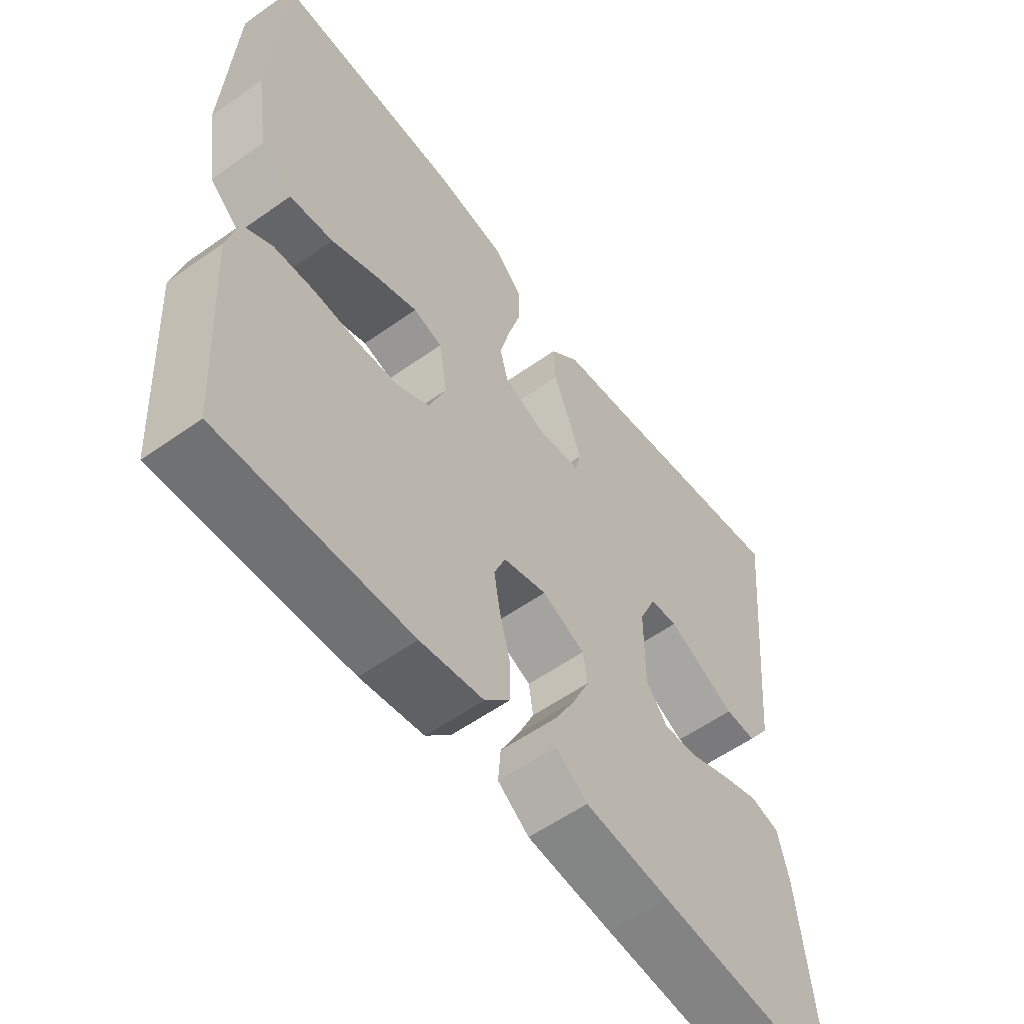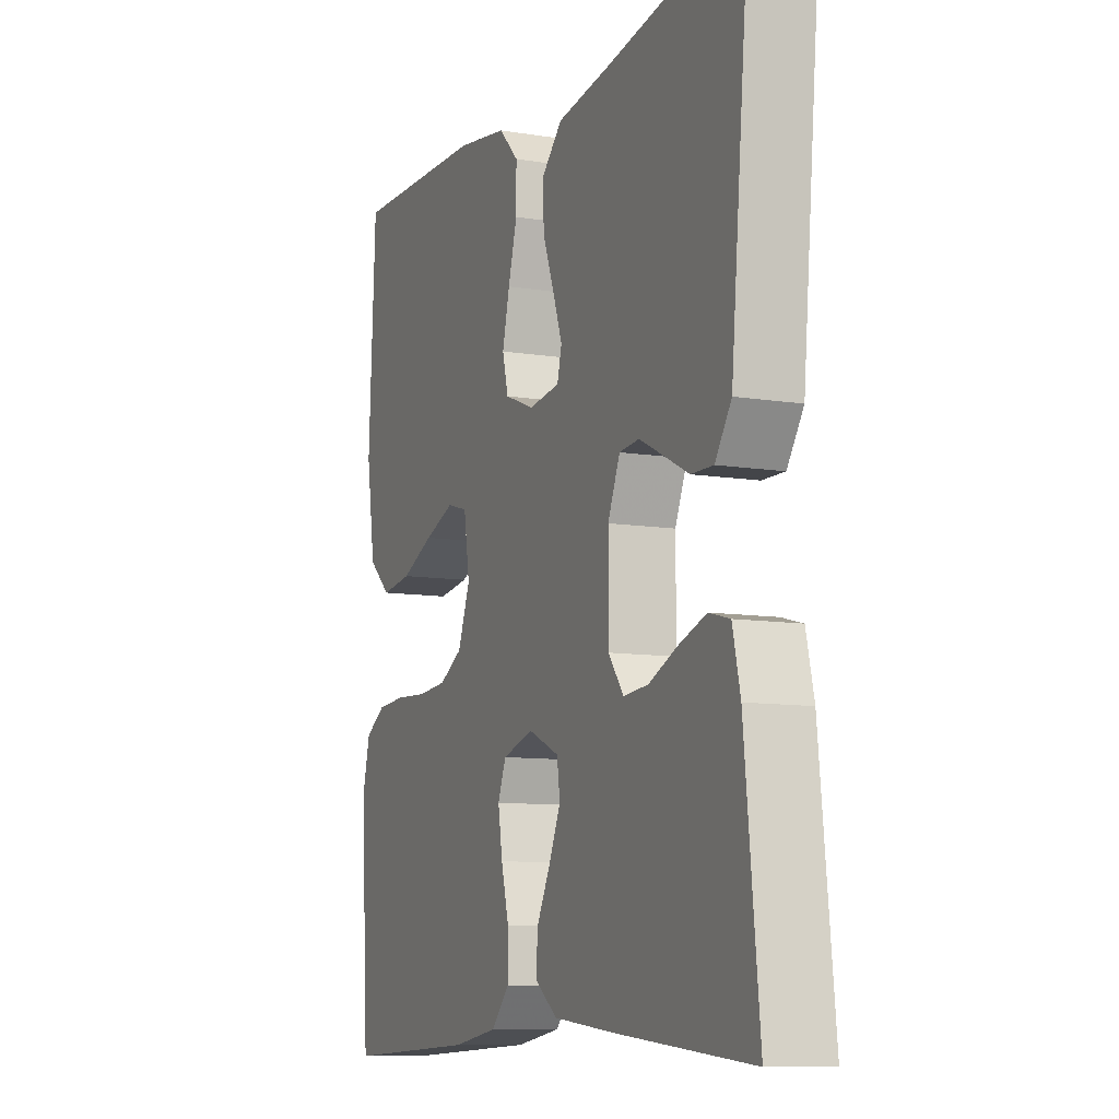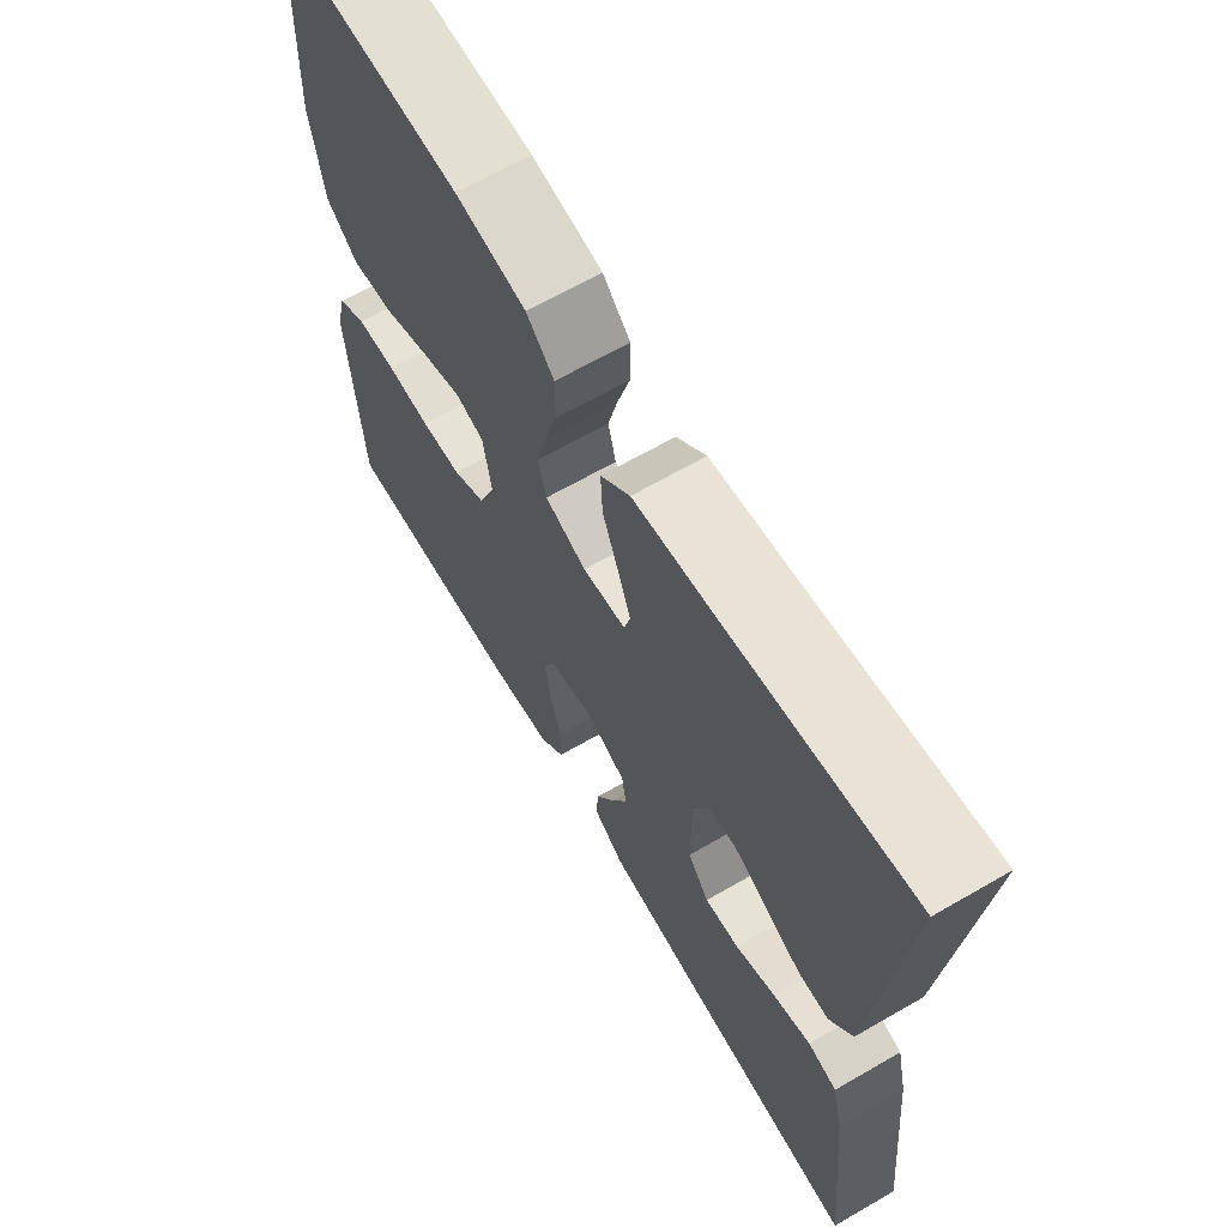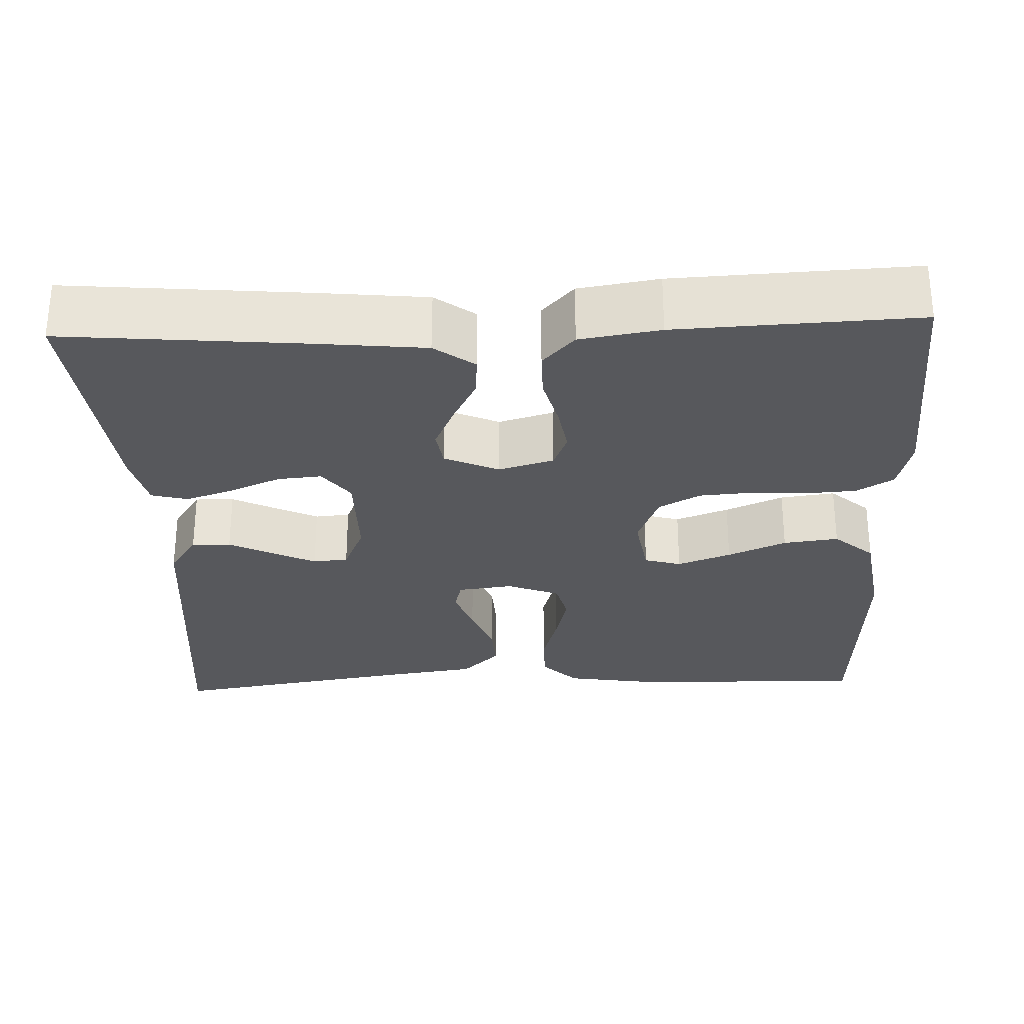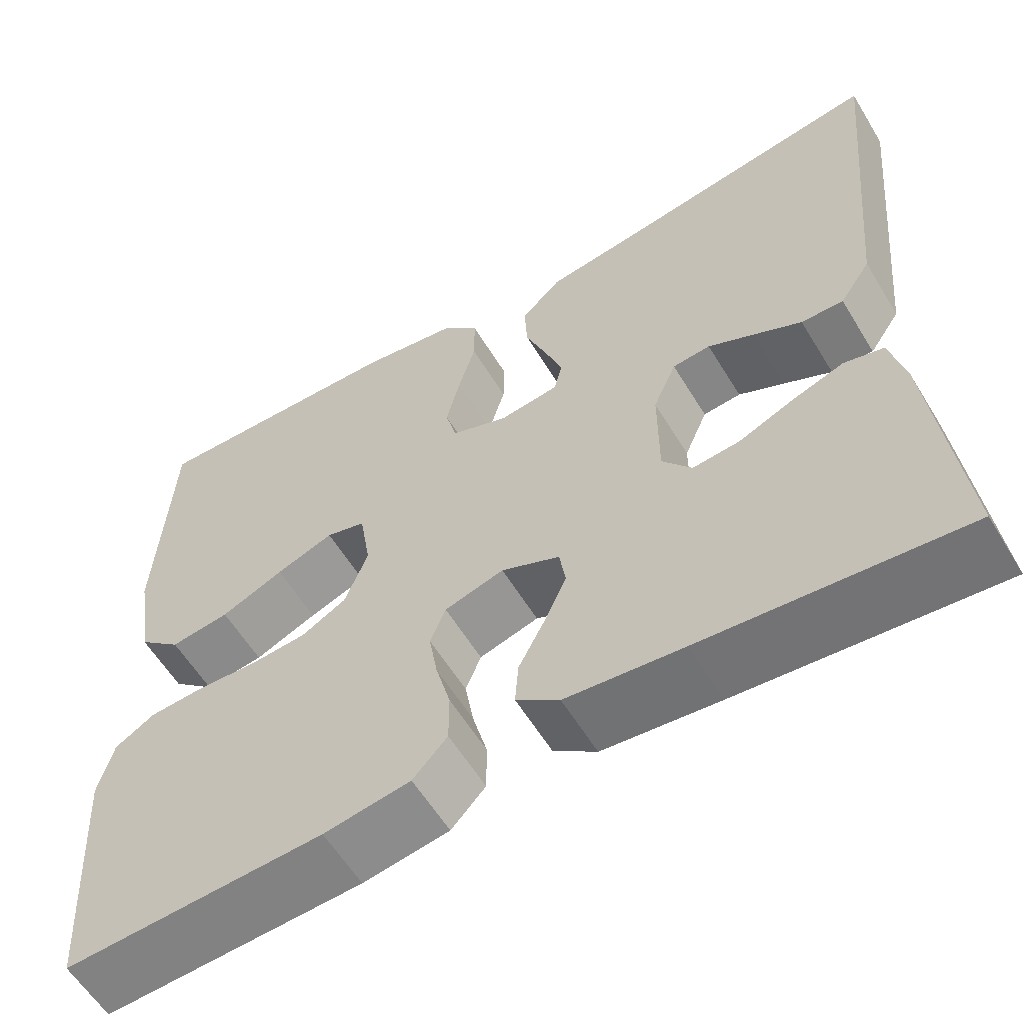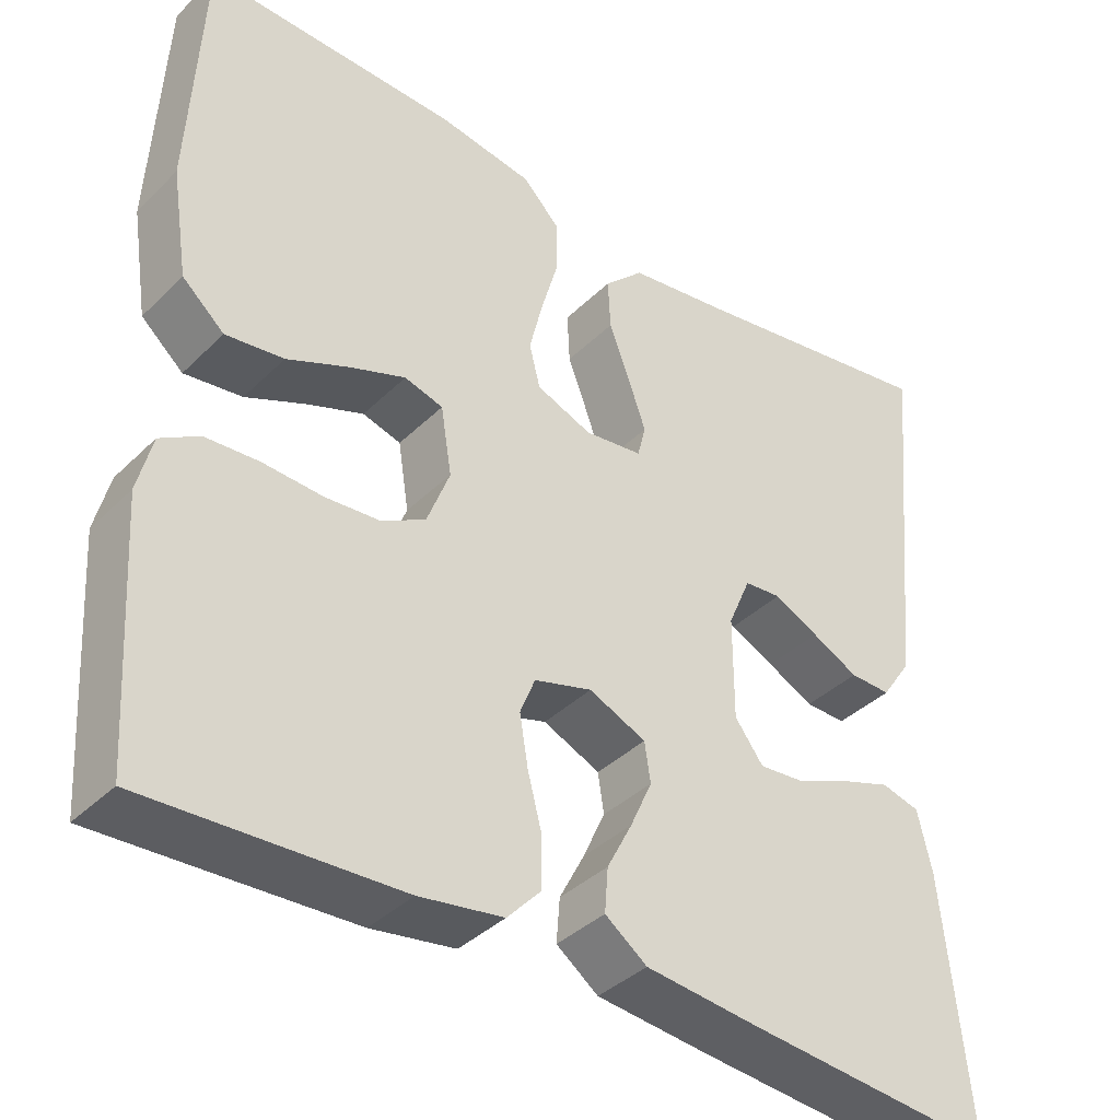
<metadata>
{"format":"obj","ext":"obj","renderer":"f3d","projection":"perspective","resolution":1024,"background":"white","views":[{"elev":-57.3,"azim":-53.6,"up":"+Z"},{"elev":-9.8,"azim":67.3,"up":"+Z"},{"elev":66.0,"azim":59.9,"up":"+Z"},{"elev":-28.6,"azim":-177.8,"up":"+Y"},{"elev":-59.2,"azim":31.2,"up":"+Z"},{"elev":-38.4,"azim":-39.5,"up":"+Z"}]}
</metadata>
<code>
v 0.5 0.07 0.5
v 0.471 0.07 0.2
v 0.458 0.07 0.065
v 0.422 0.07 0.012
v 0.373 0.07 0.013
v 0.317 0.07 0.041
v 0.264 0.07 0.067
v 0.22 0.07 0.063
v 0.193 0.07 0
v 0.193 0.07 -0.123
v 0.227 0.07 -0.168
v 0.282 0.07 -0.163
v 0.345 0.07 -0.136
v 0.406 0.07 -0.115
v 0.452 0.07 -0.127
v 0.469 0.07 -0.2
v 0.5 0.07 -0.5
v 0.2 0.07 -0.473
v 0.065 0.07 -0.459
v 0.015 0.07 -0.422
v 0.019 0.07 -0.37
v 0.049 0.07 -0.312
v 0.075 0.07 -0.254
v 0.068 0.07 -0.207
v 0 0.07 -0.177
v -0.069 0.07 -0.197
v -0.087 0.07 -0.242
v -0.077 0.07 -0.302
v -0.06 0.07 -0.367
v -0.06 0.07 -0.427
v -0.1 0.07 -0.47
v -0.2 0.07 -0.486
v -0.5 0.07 -0.5
v -0.519 0.07 -0.2
v -0.502 0.07 -0.132
v -0.456 0.07 -0.104
v -0.392 0.07 -0.1
v -0.322 0.07 -0.104
v -0.256 0.07 -0.099
v -0.204 0.07 -0.07
v -0.177 0.07 0
v -0.19 0.07 0.081
v -0.236 0.07 0.094
v -0.303 0.07 0.069
v -0.376 0.07 0.037
v -0.445 0.07 0.028
v -0.495 0.07 0.072
v -0.515 0.07 0.2
v -0.5 0.07 0.5
v -0.2 0.07 0.492
v -0.087 0.07 0.474
v -0.043 0.07 0.429
v -0.043 0.07 0.366
v -0.063 0.07 0.296
v -0.079 0.07 0.23
v -0.066 0.07 0.179
v 0 0.07 0.153
v 0.069 0.07 0.162
v 0.079 0.07 0.201
v 0.058 0.07 0.26
v 0.033 0.07 0.326
v 0.03 0.07 0.387
v 0.077 0.07 0.433
v 0.2 0.07 0.451
v 0.5 0 0.5
v 0.471 0 0.2
v 0.458 0 0.065
v 0.422 0 0.012
v 0.373 0 0.013
v 0.317 0 0.041
v 0.264 0 0.067
v 0.22 0 0.063
v 0.193 0 0
v 0.193 0 -0.123
v 0.227 0 -0.168
v 0.282 0 -0.163
v 0.345 0 -0.136
v 0.406 0 -0.115
v 0.452 0 -0.127
v 0.469 0 -0.2
v 0.5 0 -0.5
v 0.2 0 -0.473
v 0.065 0 -0.459
v 0.015 0 -0.422
v 0.019 0 -0.37
v 0.049 0 -0.312
v 0.075 0 -0.254
v 0.068 0 -0.207
v 0 0 -0.177
v -0.069 0 -0.197
v -0.087 0 -0.242
v -0.077 0 -0.302
v -0.06 0 -0.367
v -0.06 0 -0.427
v -0.1 0 -0.47
v -0.2 0 -0.486
v -0.5 0 -0.5
v -0.519 0 -0.2
v -0.502 0 -0.132
v -0.456 0 -0.104
v -0.392 0 -0.1
v -0.322 0 -0.104
v -0.256 0 -0.099
v -0.204 0 -0.07
v -0.177 0 0
v -0.19 0 0.081
v -0.236 0 0.094
v -0.303 0 0.069
v -0.376 0 0.037
v -0.445 0 0.028
v -0.495 0 0.072
v -0.515 0 0.2
v -0.5 0 0.5
v -0.2 0 0.492
v -0.087 0 0.474
v -0.043 0 0.429
v -0.043 0 0.366
v -0.063 0 0.296
v -0.079 0 0.23
v -0.066 0 0.179
v 0 0 0.153
v 0.069 0 0.162
v 0.079 0 0.201
v 0.058 0 0.26
v 0.033 0 0.326
v 0.03 0 0.387
v 0.077 0 0.433
v 0.2 0 0.451
f 61 62 63 64
f 60 61 64 1
f 59 60 1 2
f 58 59 2 3
f 57 58 3
f 51 52 53 54
f 51 54 55
f 50 51 55
f 49 50 55 56
f 47 48 49 56
f 44 45 46 47
f 43 44 47 56
f 35 36 37 38
f 35 38 39
f 34 35 39
f 33 34 39
f 32 33 39 40
f 28 29 30 31
f 27 28 31 32
f 26 27 32 40
f 19 20 21 22
f 19 22 23
f 18 19 23
f 17 18 23 24
f 12 13 14 15
f 12 15 16 17
f 3 4 5 6
f 3 6 7
f 57 3 7
f 42 43 56 57
f 41 42 57
f 25 26 40 41
f 24 25 41 57
f 11 12 17 24
f 10 11 24
f 9 10 24 57
f 8 9 57
f 7 8 57
f 128 127 126 125
f 65 128 125 124
f 66 65 124 123
f 67 66 123 122
f 67 122 121
f 118 117 116 115
f 119 118 115
f 119 115 114
f 120 119 114 113
f 120 113 112 111
f 111 110 109 108
f 120 111 108 107
f 102 101 100 99
f 103 102 99
f 103 99 98
f 103 98 97
f 104 103 97 96
f 95 94 93 92
f 96 95 92 91
f 104 96 91 90
f 86 85 84 83
f 87 86 83
f 87 83 82
f 88 87 82 81
f 79 78 77 76
f 81 80 79 76
f 70 69 68 67
f 71 70 67
f 71 67 121
f 121 120 107 106
f 121 106 105
f 105 104 90 89
f 121 105 89 88
f 88 81 76 75
f 88 75 74
f 121 88 74 73
f 121 73 72
f 121 72 71
f 1 65 66 2
f 2 66 67 3
f 3 67 68 4
f 4 68 69 5
f 5 69 70 6
f 6 70 71 7
f 7 71 72 8
f 8 72 73 9
f 9 73 74 10
f 10 74 75 11
f 11 75 76 12
f 12 76 77 13
f 13 77 78 14
f 14 78 79 15
f 15 79 80 16
f 16 80 81 17
f 17 81 82 18
f 18 82 83 19
f 19 83 84 20
f 20 84 85 21
f 21 85 86 22
f 22 86 87 23
f 23 87 88 24
f 24 88 89 25
f 25 89 90 26
f 26 90 91 27
f 27 91 92 28
f 28 92 93 29
f 29 93 94 30
f 30 94 95 31
f 31 95 96 32
f 32 96 97 33
f 33 97 98 34
f 34 98 99 35
f 35 99 100 36
f 36 100 101 37
f 37 101 102 38
f 38 102 103 39
f 39 103 104 40
f 40 104 105 41
f 41 105 106 42
f 42 106 107 43
f 43 107 108 44
f 44 108 109 45
f 45 109 110 46
f 46 110 111 47
f 47 111 112 48
f 48 112 113 49
f 49 113 114 50
f 50 114 115 51
f 51 115 116 52
f 52 116 117 53
f 53 117 118 54
f 54 118 119 55
f 55 119 120 56
f 56 120 121 57
f 57 121 122 58
f 58 122 123 59
f 59 123 124 60
f 60 124 125 61
f 61 125 126 62
f 62 126 127 63
f 63 127 128 64
f 64 128 65 1

</code>
